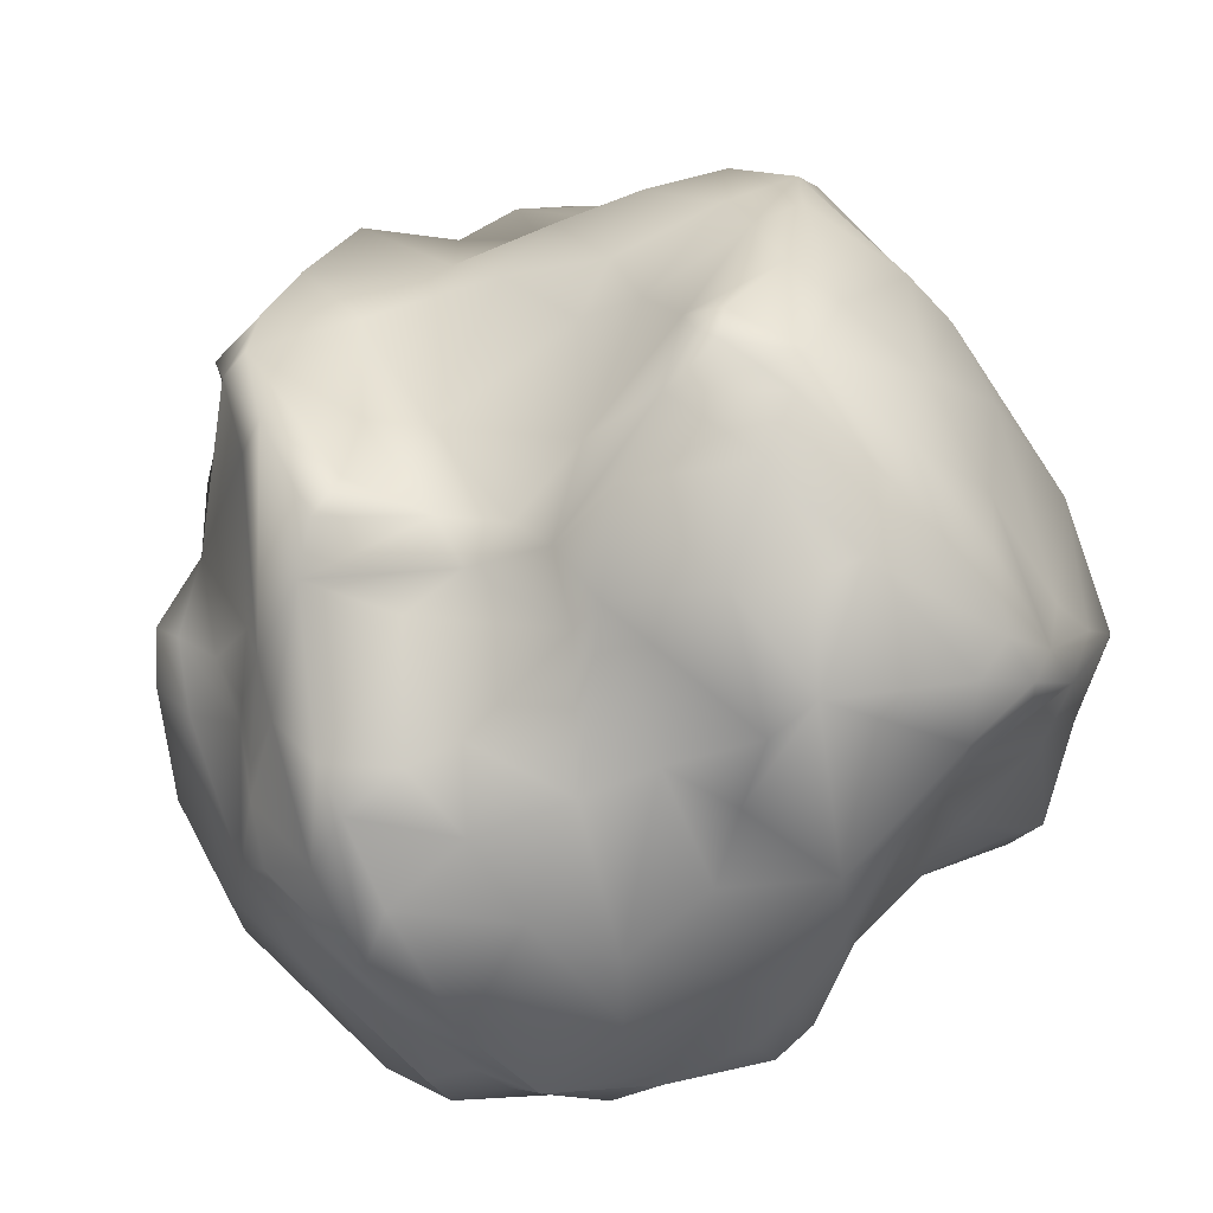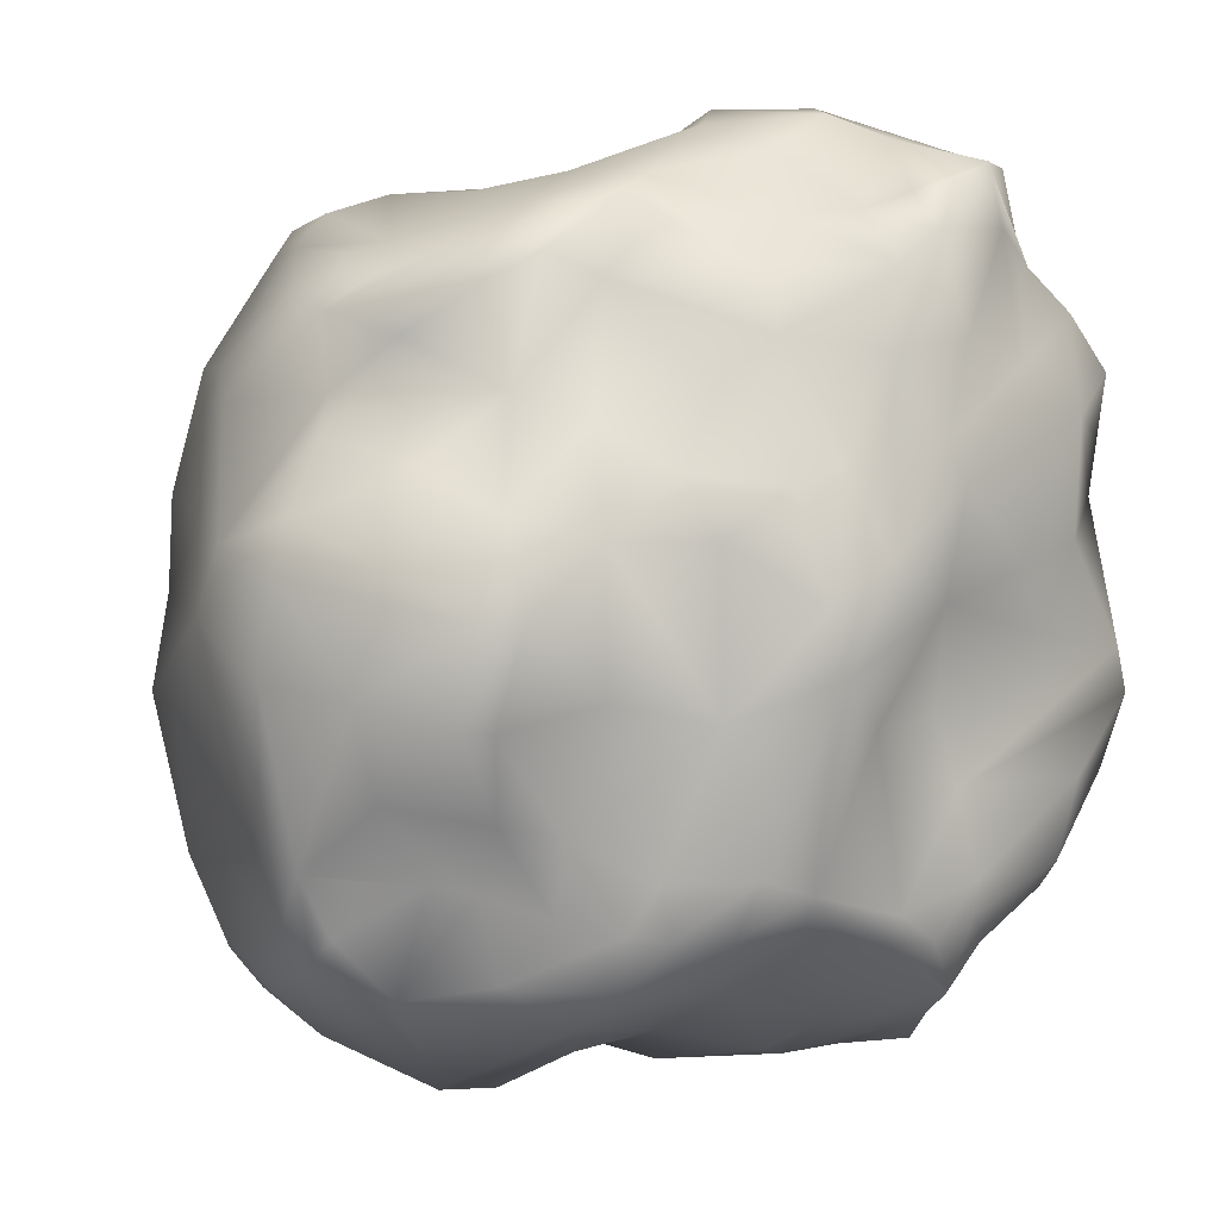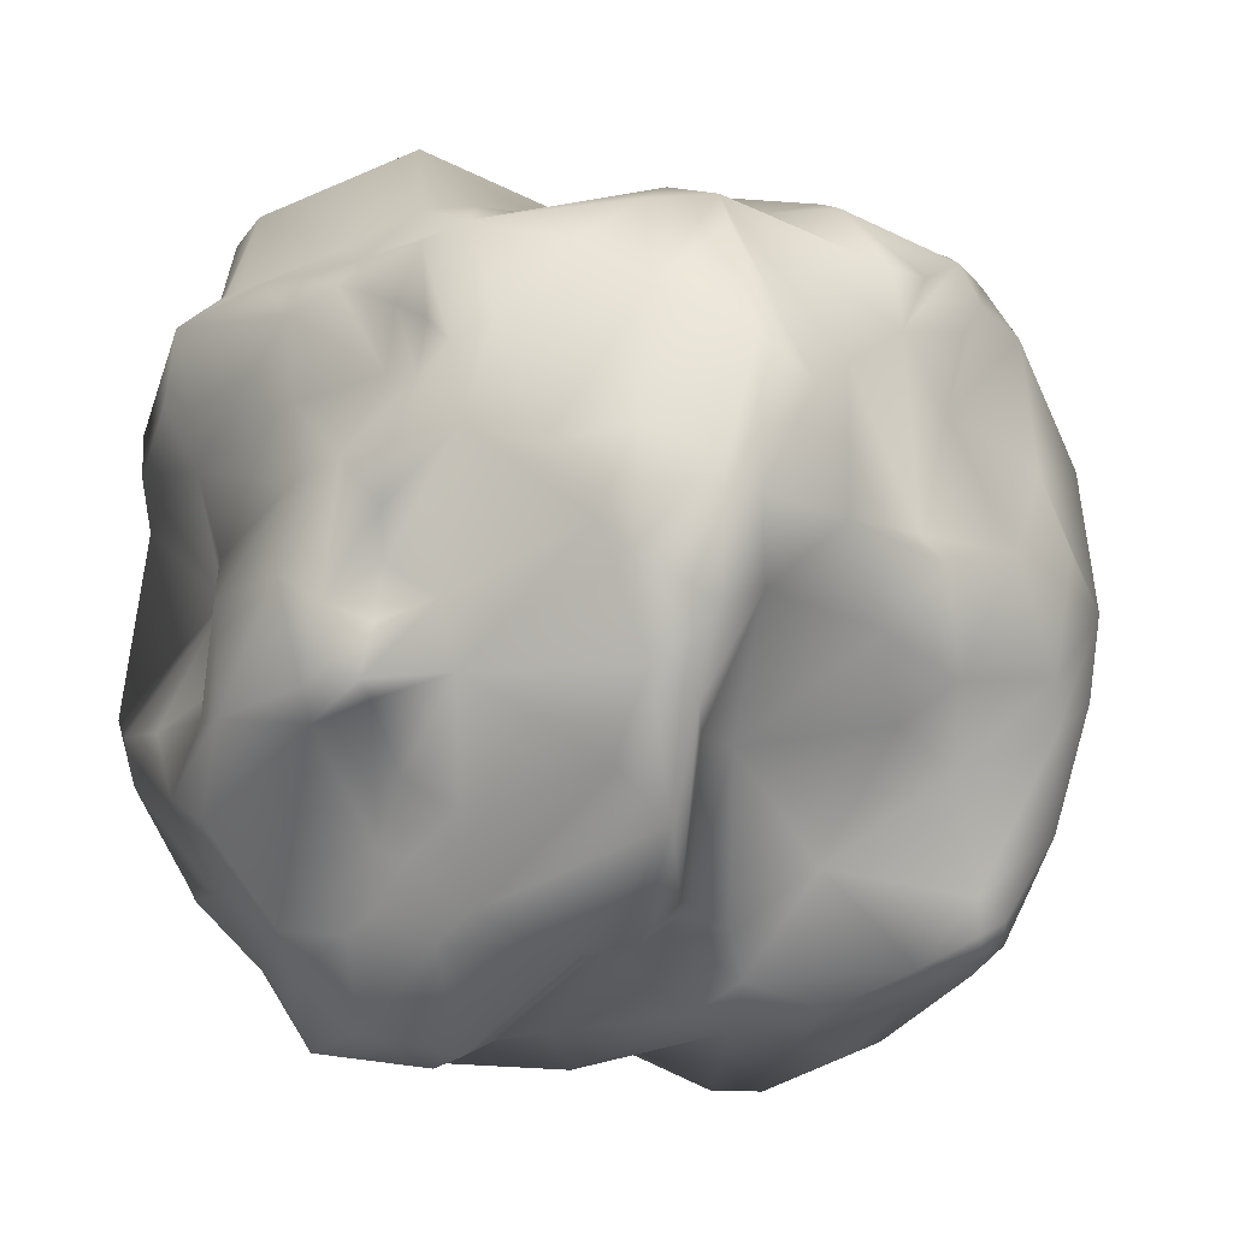
<metadata>
{"format":"obj","ext":"obj","renderer":"f3d","projection":"perspective","resolution":1024,"background":"white","views":[{"elev":-72.7,"azim":-50.5,"up":"+Z"},{"elev":-7.9,"azim":77.6,"up":"+Z"},{"elev":-5.1,"azim":-109.4,"up":"+Z"}]}
</metadata>
<code>
v 0.8069 -1.174 -0.8432
v 0.8494 0.8979 -0.8344
v 0.7029 0.8478 -1.166
v 1.078 -1.248 0.1717
v -0.1745 -1.277 -1.024
v 0.8657 1.228 0.219
v -0.8226 -0.023 -0.8437
v -1.526 0.02841 0.3172
v -0.9959 0.8205 0.04117
v 1.002 0.2176 1.377
v -0.1566 0.1194 1.311
v -0.08865 -1.119 1.324
v 0.9502 -1.317 -0.2956
v 0.568 1.2 -0.8373
v 0.5791 1.406 -0.4636
v 1.375 0.5109 0.9381
v 0.5494 -0.6271 1.316
v 0.3807 -1.065 1.263
v 0.8869 -1.114 0.5787
v -0.6232 -1.442 0.5579
v -0.7752 -1.438 0.07919
v -0.2003 -1.411 -0.7208
v -0.0981 1.419 -0.5211
v -0.7007 1.235 0.1233
v 0.2381 1.39 0.756
v 1.019 1.2 0.5848
v -0.7008 -0.4946 -0.7335
v -1.113 0.05792 -0.3474
v -1.141 -0.7323 0.1716
v -1.498 0.4098 0.1428
v -1.243 0.2537 0.9483
v 0.7573 -0.5666 -1.164
v 0.4851 -0.02137 -1.289
v -0.09352 -0.8453 -1.343
v -0.6279 -0.5514 -1.173
v -0.09833 0.4388 -1.294
v 1.179 -0.7081 0.8609
v 1.114 -0.6084 0.5579
v 1.314 -0.7403 -0.1604
v 1.23 -0.6673 -0.4619
v 1.373 0.3376 -0.29
v 0.8921 0.8207 -0.5663
v 1.153 0.8634 1.334
v 0.5753 0.1374 1.621
v -0.1271 0.6341 1.378
v -0.8668 0.7009 1.184
v -0.6762 0.000102 1.379
v -0.2866 -0.5052 1.432
v -0.9144 -0.4819 1.298
v -0.7819 -0.9525 1.182
v 0.6325 -1.199 -0.9796
v -0.869 0.7226 -0.5693
v 0.7133 0.8353 -1.178
v 1.361 0.6328 1.056
v 1.254 0.7549 0.7548
v 1.088 0.979 0.7064
v 0.9049 -0.4973 1.217
v 0.8198 -0.9243 1.067
v 0.9283 -1.14 0.4419
v -0.5522 -1.466 0.1764
v -0.5286 -1.21 -0.9793
v -0.3638 1.139 -0.9256
v -0.2511 1.355 -0.5919
v -0.2852 1.33 0.08033
v -0.5568 1.153 0.4118
v -0.06606 1.266 0.2319
v 0.7 1.341 0.3937
v -1.231 -0.3685 0.2932
v -1.485 -0.1558 0.6501
v -1.385 0.4774 0.2441
v -1.28 0.6025 0.4607
v -1.161 0.8096 0.5255
v 0.8672 -0.213 -1.197
v 0.7003 -0.3264 -1.289
v -0.2085 -0.6308 -1.289
v -0.3957 -0.3144 -1.247
v -0.3688 -0.189 -1.192
v -0.3931 0.6579 -1.345
v -0.5545 0.6206 -1.303
v -0.299 0.8725 -1.234
v 1.149 -0.3346 0.9051
v 1.224 -0.008515 0.5716
v 1.375 -0.6066 -0.1522
v 1.195 -0.3409 -0.3649
v 1.198 0.008486 -0.4187
v 1.193 0.6934 -0.04101
v 0.9198 0.7462 -0.3391
v 1.059 0.5976 1.411
v 0.993 0.401 1.501
v 0.8175 0.05042 1.498
v -0.2242 0.4854 1.378
v -0.4065 0.3385 1.324
v -0.1398 -0.8886 1.364
v -0.4321 -0.7362 1.328
v -0.5127 -1.038 1.263
v 1.063 -1.29 0.001776
v 0.797 -1.291 -0.5789
v 0.5681 -1.465 -0.06174
v 0.1186 -1.488 -0.2885
v 0.201 -1.337 -0.7756
v 0.2626 -1.26 -1.054
v 0.03734 1.243 -0.8211
v 0.1186 1.205 -0.1434
v 0.6281 1.434 -0.298
v 0.7434 1.272 -0.5025
v 0.7995 1.388 -0.1013
v 0.9226 1.08 -0.08677
v -1.073 0.2346 -0.9623
v -1.281 0.3955 -0.4413
v -1.502 0.2098 -0.2742
v -1.475 0.3473 -0.1785
v -1.077 0.7915 -0.179
v 0.8127 0.1175 -1.175
v 0.6674 0.4742 -1.246
v 0.4701 0.3208 -1.348
v 0.1955 0.4577 -1.362
v 0.3811 0.8723 -1.241
v -0.08598 0.7588 -1.326
v 0.02428 0.9394 -1.313
v 1.215 0.16 0.9435
v 1.303 0.1507 0.7265
v 1.33 0.4807 0.6827
v 1.379 0.1771 0.26
v 1.394 0.4847 0.06114
v 1.243 0.7489 0.3128
v 1.165 0.9458 0.08514
v 0.9888 -0.1779 1.275
v 0.7828 -0.3698 1.331
v 0.3597 -0.1566 1.42
v 0.1552 -0.4352 1.448
v 0.2487 -0.8445 1.374
v 0.7687 -1.197 0.9283
v 0.9139 -1.138 0.8238
v 0.221 -1.375 0.7914
v 0.5044 -1.39 0.6156
v 0.1595 -1.417 0.6763
v -0.2632 -1.386 0.8864
v -0.4223 -1.324 0.9134
v -0.7098 -1.199 0.9636
v -0.8746 -1.176 0.5156
v -0.9102 -1.269 0.259
v -0.1554 -1.541 -0.2047
v -0.5161 -1.344 -0.641
v -0.7481 -1.414 -0.2041
v -0.8993 -1.215 -0.1417
v -0.8175 -1.254 -0.3237
v -0.7179 -1.3 -0.6279
v -0.7768 -1.09 -0.9032
v -0.6671 0.9109 -0.6817
v -0.7254 1.134 -0.3188
v -0.8408 1.19 -0.2166
v -0.5239 1.367 -0.2943
v -0.1294 1.335 -0.2788
v -0.8269 1.128 0.03384
v -0.8836 1.092 0.4553
v -0.7337 0.9136 0.7282
v -0.4484 1.128 0.6761
v -0.3565 1.129 0.9641
v 0.2888 1.174 0.1334
v 0.1165 1.306 0.5335
v 0.7082 1.371 0.5841
v 0.1841 1.364 1.001
v 0.8967 1.332 0.7525
v 0.895 1.218 0.9363
v -0.8219 -0.9754 -0.8264
v -0.8726 -0.8716 -0.439
v -0.9247 -0.6606 -0.3015
v -0.9882 -0.8405 -0.1629
v -1.144 -0.5188 -0.03124
v -0.966 -0.1018 -0.3787
v -1.311 -0.06576 0.06584
v -1.037 -1.015 0.2257
v -1.116 -0.6557 0.2671
v -0.9925 -0.8038 0.6618
v -1.173 -0.5721 0.8761
v -1.123 -0.5615 1.075
v -1.229 -0.3691 0.756
v -1.2 -0.005262 1.158
v -1.499 0.1247 0.4156
v -1.419 0.3588 0.5162
v -1.048 0.6741 0.8658
v -0.9957 0.7924 0.793
v 0.6354 -0.8571 -1.209
v 0.4905 -1.006 -1.225
v -0.03728 -0.9918 -1.306
v 0.319 -0.2496 -1.355
v 0.1657 -0.4635 -1.467
v 0.08326 -0.1419 -1.306
v -0.4059 -0.9337 -1.155
v -0.7262 -0.8141 -1.047
v -0.6741 -0.2029 -0.9132
v -0.6566 -0.001564 -0.9136
v -0.3258 0.2654 -1.241
v -0.3741 0.4491 -1.259
v -0.957 0.3816 -0.9925
v -0.8271 0.6732 -0.8662
v 0.9809 -0.9174 0.7415
v 1.089 -0.8735 0.3303
v 1.323 -0.6683 0.1546
v 1.2 -0.3803 0.4612
v 1.344 -0.3662 0.08948
v 1.347 -0.0333 0.09614
v 1.086 -1.057 -0.3694
v 1.268 -0.7784 -0.4623
v 0.9722 -0.9656 -0.6528
v 1.005 -0.6221 -0.7078
v 1.053 -0.4286 -0.741
v 1.044 -0.1475 -0.8752
v 1.426 0.2708 -0.09988
v 1.187 0.1266 -0.8654
v 1.005 0.6054 -0.9537
v 0.8124 1.032 1.416
v 0.4035 1.046 1.432
v 0.0332 0.8542 1.265
v 0.5521 0.4922 1.656
v 0.155 0.5651 1.645
v -0.488 0.9368 1.12
v -0.786 0.8223 1.13
v -1.021 0.4137 1.117
v -0.9877 0.1893 1.264
v 0.03254 -0.08731 1.366
v -0.6114 -0.2247 1.376
v -0.9067 -0.2269 1.264
v -0.9418 -0.07184 1.307
v -1.021 -0.7218 1.075
v 0.7636 -1.052 1.037
v 0.7162 -1.062 -1.029
v 0.8208 0.8931 -0.9434
v 1.133 0.9137 1.131
v -0.7306 0.8428 -0.717
v 0.9382 1.064 1.066
v -0.7644 -1.037 1.057
v -0.7341 -1.033 -1.007
v 0.8064 -0.787 -0.8704
v 0.9468 -0.9663 0.9513
v -0.9234 0.8728 0.698
v -0.7441 0.8886 0.9443
v 0.1379 -1.175 1.177
v 0.144 -1.17 -1.165
v 1.03 0.08527 -1.03
v 1.137 0.2149 1.131
v -0.9945 1.059 -0.1995
v 0.1185 1.175 1.121
v 0.07923 1.062 -1.081
v -0.1388 -1.199 1.196
v -0.1214 -1.173 -1.152
v 1.016 -0.1035 -1.044
v 1.078 -0.1724 1.129
v -0.8919 0.9612 0.1478
v -0.06018 1.131 1.116
v -0.1097 1.07 -1.079
v -1.534 0.1588 -0.003451
v 0.644 -1.112 -1.093
v 0.9814 0.5725 -1.035
v 1.299 0.7477 1.249
v -0.8396 0.8918 -0.469
v 0.7554 1.111 1.124
v 0.573 0.9975 -1.014
v -0.6015 -1.078 -1.033
v 0.8369 -0.6488 -0.8988
v 1.061 -0.654 1.061
v -0.5889 0.9512 1.006
v -0.5112 0.9679 -0.9376
v -1.417 -0.009493 0.7978
v 0.3393 -1.155 1.158
v 0.469 -1.141 -1.133
v 1.031 0.4056 -1.017
v 1.17 0.4505 1.151
v -0.9329 1.006 -0.2553
v 0.4674 1.164 1.147
v 0.3882 1.016 -1.03
v -0.4884 -1.173 1.177
v -0.4898 -1.114 -1.074
v 0.9659 -0.2181 -1.016
v 1.122 -0.4082 1.133
v -0.9872 0.981 0.4659
v -0.3148 1.073 1.082
v -0.3397 1.05 -1.034
v -0.6223 -0.5467 1.377
v 1.144 0.4916 -0.415
v -1.351 0.2362 -0.62
v -0.581 -0.2826 -1.085
v -0.6724 0.7372 -0.9678
v -0.9058 -0.9099 0.9366
v -0.792 -0.9917 -0.9465
v 0.7979 -0.902 -0.8621
v -0.869 0.8273 0.8792
v 0.9972 1.014 1.015
v 1.07 -0.01297 1.105
v -0.9104 0.9936 -0.02682
v 1.257 0.5877 1.196
v 0.9358 -0.4353 -0.9761
v -0.4887 1.005 1.036
v 0.9229 0.7352 -1.028
v 0.7037 0.9613 -0.9893
v -0.5849 0.9143 -0.88
v -1.088 0.1133 -0.8377
v -0.01391 0.08971 -1.38
v 1.051 0.2799 -1.025
v 0.2485 1.188 1.131
v 0.2692 1.044 -1.058
v 1.124 -0.2926 1.157
v -0.9424 0.9804 0.3073
v 1.38 -0.1515 0.2855
v 0.6025 -1.282 -0.7621
v 1.331 0.658 0.4253
v 0.6252 -1.406 0.1543
v 0.1627 -0.6482 -1.474
v 1.223 -0.5325 0.9628
v 0.7 1.209 -0.7668
v -0.314 -1.478 0.4696
v 0.3868 1.372 -0.294
v 0.7469 1.432 -0.2356
v 1.323 0.3381 0.3357
v 0.2321 -1.29 0.9363
v 0.4057 -1.448 0.2758
v -0.352 -1.525 -0.1769
v -0.6751 0.218 -0.9837
v 1.188 0.2852 -0.9085
f 1 227 286
f 229 55 56 288
f 228 294 3
f 60 317 142
f 5 101 100
f 64 66 103 153
f 249 9 72 303
f 6 126 107
f 7 297 108
f 8 252 171
f 249 290 9
f 248 81 120 289
f 81 121 120
f 85 202 201 84
f 248 302 81
f 241 10 127 289
f 107 86 87
f 305 97 98 99
f 101 51 100
f 271 301 14
f 106 107 42
f 109 281 111
f 271 117 119 301
f 267 299 113
f 268 16 54 291
f 3 53 117
f 127 57 275 302
f 122 124 306
f 122 306 55
f 17 129 130
f 130 131 17
f 137 311 136 134
f 58 131 18
f 19 59 197
f 19 197 133
f 134 315 137
f 142 317 22
f 22 99 142
f 144 146 147
f 147 143 144
f 149 62 263 296
f 23 63 152 153
f 150 151 152
f 152 63 150
f 157 65 155 156
f 159 67 313 104
f 160 157 158
f 158 162 160
f 163 25 162 164
f 159 104 312
f 163 161 25
f 26 164 56
f 167 168 169
f 170 171 28
f 110 297 28
f 29 173 68
f 68 169 29
f 35 75 189 190
f 32 292 260
f 75 308 34
f 190 282 35
f 192 77 282 191
f 36 194 78 118
f 263 80 283 296
f 40 206 207 84
f 40 204 206
f 43 88 291 255
f 208 210 85
f 41 124 209
f 280 319 211
f 46 45 217 218
f 215 213 216
f 44 129 90
f 44 89 215
f 47 220 224
f 49 279 223
f 1 205 203 13
f 1 13 97
f 97 51 1
f 14 310 295 258
f 2 310 105
f 109 112 52
f 254 53 3 294
f 55 54 16 122
f 3 258 295
f 54 255 291
f 57 17 131 58
f 307 98 96 4
f 60 21 317
f 22 100 99
f 22 143 61
f 61 5 22
f 160 66 65 157
f 63 102 62
f 106 67 6 107
f 66 64 65
f 191 27 170 7
f 67 106 313
f 161 26 67
f 26 126 6
f 70 71 72 9
f 28 7 170
f 68 171 169
f 68 173 177
f 69 68 177
f 32 73 274 292
f 276 303 72
f 187 75 76 188
f 74 73 32
f 74 33 113
f 309 81 302 275
f 187 308 75
f 76 75 35
f 77 76 282
f 81 309 38
f 38 200 81
f 82 81 200
f 83 84 201
f 85 84 207
f 86 41 280
f 280 87 86
f 86 124 41
f 87 42 107
f 88 89 10
f 94 93 131 48
f 268 291 88
f 90 127 10
f 91 92 11
f 46 47 92
f 244 102 14 301
f 13 96 98
f 100 51 305
f 15 310 102 23
f 313 105 15 104
f 103 312 153
f 242 112 9 290
f 281 297 110
f 30 70 111
f 115 114 113 33
f 196 52 230
f 113 299 240
f 118 117 116 36
f 115 188 298
f 125 306 124 86
f 244 301 119
f 241 289 120
f 121 82 123
f 121 123 314
f 121 16 120
f 122 121 314
f 82 304 123
f 123 304 202
f 314 209 124
f 306 125 56
f 127 302 248
f 248 289 127
f 131 130 48
f 131 93 18
f 133 132 135
f 135 19 133
f 60 142 98 316
f 135 136 316
f 137 138 20 311
f 174 139 232 284
f 256 149 230
f 140 139 174
f 21 20 140
f 140 141 21
f 145 21 141
f 317 21 144
f 143 22 317
f 145 146 21
f 147 61 143
f 165 148 147
f 196 230 296 283
f 63 62 150
f 151 242 290 154
f 154 249 303 155
f 151 154 24
f 24 152 151
f 154 155 24
f 237 156 236 287
f 156 262 293 158
f 159 312 103
f 159 66 160
f 161 67 159
f 162 243 300
f 56 164 231 288
f 166 146 145 168
f 165 285 148
f 166 165 146
f 171 252 110 28
f 168 145 172
f 172 29 168
f 170 169 171
f 172 140 174 173
f 172 173 29
f 224 178 69 177
f 175 174 284
f 175 176 224
f 252 179 30
f 252 30 111
f 8 264 179
f 180 30 179
f 180 71 70
f 180 70 30
f 179 264 31
f 31 180 179
f 219 181 31
f 72 181 182
f 182 218 287
f 227 183 234 286
f 185 34 308
f 186 74 308
f 188 33 186
f 75 34 189
f 318 193 77 192
f 190 233 285
f 190 27 282
f 192 191 7
f 193 298 77
f 193 36 298
f 194 79 78
f 318 194 193
f 195 318 192 7
f 195 7 108
f 4 96 39 199
f 197 59 38
f 198 38 59
f 204 40 83 39
f 39 83 199
f 38 198 199
f 200 38 199
f 201 304 200
f 234 205 1 286
f 39 203 204
f 205 206 204
f 206 260 292 207
f 207 208 85
f 319 210 240 299
f 210 41 85
f 41 319 280
f 2 211 294 228
f 42 211 2
f 42 87 280
f 254 294 211
f 231 43 229 288
f 43 231 257 212
f 243 214 213 300
f 212 213 215
f 270 300 213
f 215 216 44
f 216 45 91
f 91 11 216
f 221 216 11
f 217 277 293
f 45 214 217
f 224 220 31 178
f 217 293 262
f 218 237 287
f 219 31 220
f 232 50 175 284
f 11 47 222
f 222 48 130
f 279 94 48
f 47 224 223
f 223 222 47
f 223 224 176
f 49 94 279
f 225 50 49
f 311 60 316
f 69 8 68
f 68 8 171
f 298 76 77
f 188 76 298
f 107 126 86
f 95 12 93
f 13 203 96
f 104 15 312
f 106 42 313
f 42 105 313
f 116 114 115
f 122 314 124
f 126 26 125
f 26 56 125
f 17 128 129
f 135 134 136
f 134 135 132
f 315 134 132
f 316 98 307
f 140 20 139
f 61 147 148
f 62 149 150
f 26 163 164
f 169 170 167
f 173 175 177
f 175 173 174
f 71 31 181
f 31 71 180
f 184 308 183
f 186 33 74
f 194 36 193
f 79 318 195
f 318 79 194
f 82 200 304
f 45 46 91
f 97 305 51
f 105 310 15
f 2 105 42
f 52 196 109
f 55 306 56
f 17 57 128
f 19 135 307
f 59 19 307
f 59 307 4
f 136 311 316
f 20 60 311
f 22 5 100
f 102 63 23
f 64 24 65
f 67 26 6
f 28 297 7
f 8 69 264
f 74 113 73
f 119 78 80
f 78 119 118
f 79 80 78
f 81 82 121
f 84 83 40
f 89 88 215
f 90 89 44
f 89 90 10
f 91 46 92
f 92 47 11
f 95 94 50
f 94 95 93
f 13 98 97
f 98 142 99
f 305 99 100
f 310 14 102
f 312 23 153
f 23 312 15
f 281 108 297
f 281 109 196
f 281 110 111
f 110 252 111
f 116 115 298
f 188 115 33
f 36 116 298
f 117 118 119
f 121 122 16
f 209 123 202
f 314 123 209
f 125 86 126
f 127 128 57
f 90 128 127
f 129 128 90
f 221 130 129
f 12 18 93
f 135 316 307
f 20 138 139
f 20 21 60
f 141 140 172
f 145 141 172
f 143 317 144
f 144 21 146
f 146 165 147
f 233 148 285
f 149 296 230
f 64 152 24
f 64 153 152
f 249 154 290
f 276 155 303
f 155 65 24
f 158 157 156
f 277 158 293
f 66 159 103
f 161 160 25
f 160 161 159
f 25 160 162
f 270 162 300
f 161 163 26
f 27 167 170
f 166 168 167
f 169 168 29
f 176 175 225
f 175 224 177
f 69 178 264
f 252 8 179
f 178 31 264
f 72 71 181
f 236 182 287
f 74 183 308
f 183 74 32
f 184 185 308
f 186 308 187
f 187 188 186
f 185 189 34
f 165 190 285
f 27 190 165
f 76 35 282
f 191 282 27
f 80 79 283
f 230 52 256
f 37 133 197
f 37 197 38
f 309 37 38
f 4 198 59
f 4 199 198
f 201 199 83
f 201 200 199
f 201 202 304
f 96 203 39
f 203 205 204
f 274 207 292
f 209 85 41
f 85 209 202
f 41 210 319
f 267 319 299
f 42 280 211
f 88 212 215
f 212 88 43
f 164 257 231
f 216 214 45
f 213 214 216
f 44 221 129
f 221 44 216
f 222 221 11
f 221 222 130
f 279 48 222
f 223 279 222
f 49 223 176
f 225 49 176
f 49 50 94
f 50 225 175
f 62 251 278
f 119 80 278 251
f 62 278 263
f 263 278 80
f 112 242 269
f 150 269 242 151
f 112 269 256
f 269 150 149 256
f 218 217 262 237
f 262 156 237
f 158 277 250
f 217 214 250 277
f 162 158 250
f 162 250 243
f 214 243 250
f 164 162 270
f 164 270 257
f 212 257 270 213
f 55 229 54
f 43 255 229
f 255 54 229
f 16 268 241 120
f 268 88 10 241
f 73 113 240 247
f 210 208 247 240
f 73 247 274
f 207 274 208
f 247 208 274
f 1 51 253 227
f 253 183 227
f 51 101 266
f 51 266 253
f 184 183 253 266
f 5 246 239 101
f 101 239 266
f 185 184 266 239
f 246 185 239
f 61 148 233 259
f 190 259 233
f 61 273 246 5
f 273 189 185 246
f 259 273 61
f 190 189 273 259
f 50 232 272 95
f 139 138 272 232
f 95 272 245 12
f 12 245 238
f 315 238 245 137
f 138 137 245 272
f 18 12 238 265
f 132 265 315
f 238 315 265
f 235 58 226
f 226 132 133 235
f 58 235 261 57
f 133 37 261 235
f 37 309 275 261
f 261 275 57
f 182 236 276 72
f 236 156 155 276
f 3 295 228
f 310 2 228 295
f 183 32 260 234
f 205 234 260 206
f 58 18 265 226
f 265 132 226
f 3 117 271 258
f 271 14 258
f 62 102 244 251
f 119 251 244
f 165 166 27
f 166 167 27
f 267 113 53 254
f 319 267 254 211
f 117 114 116
f 117 53 114
f 113 114 53
f 281 196 195
f 283 195 196
f 195 108 281
f 195 283 79
f 182 181 46 218
f 181 219 46
f 46 220 47
f 46 219 220
f 112 111 70
f 112 70 9
f 112 109 111
f 52 112 256

</code>
